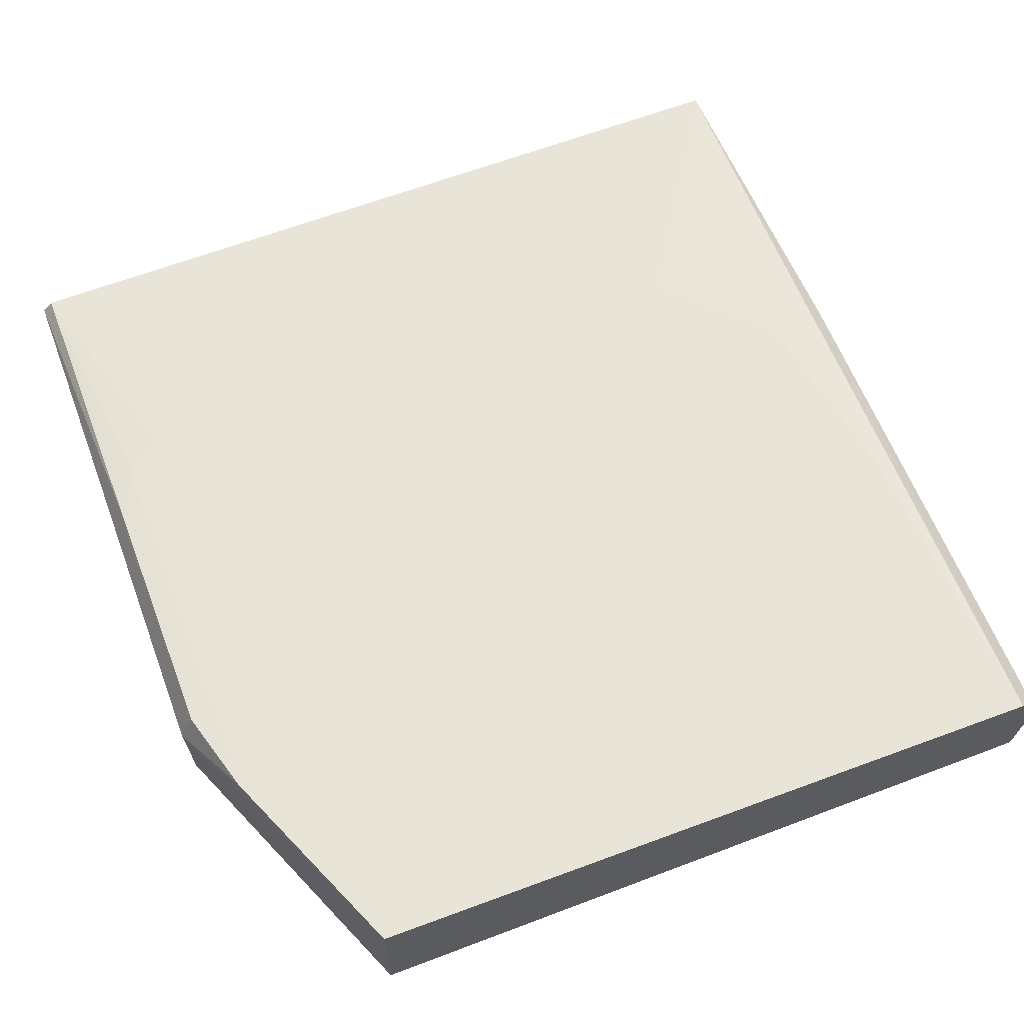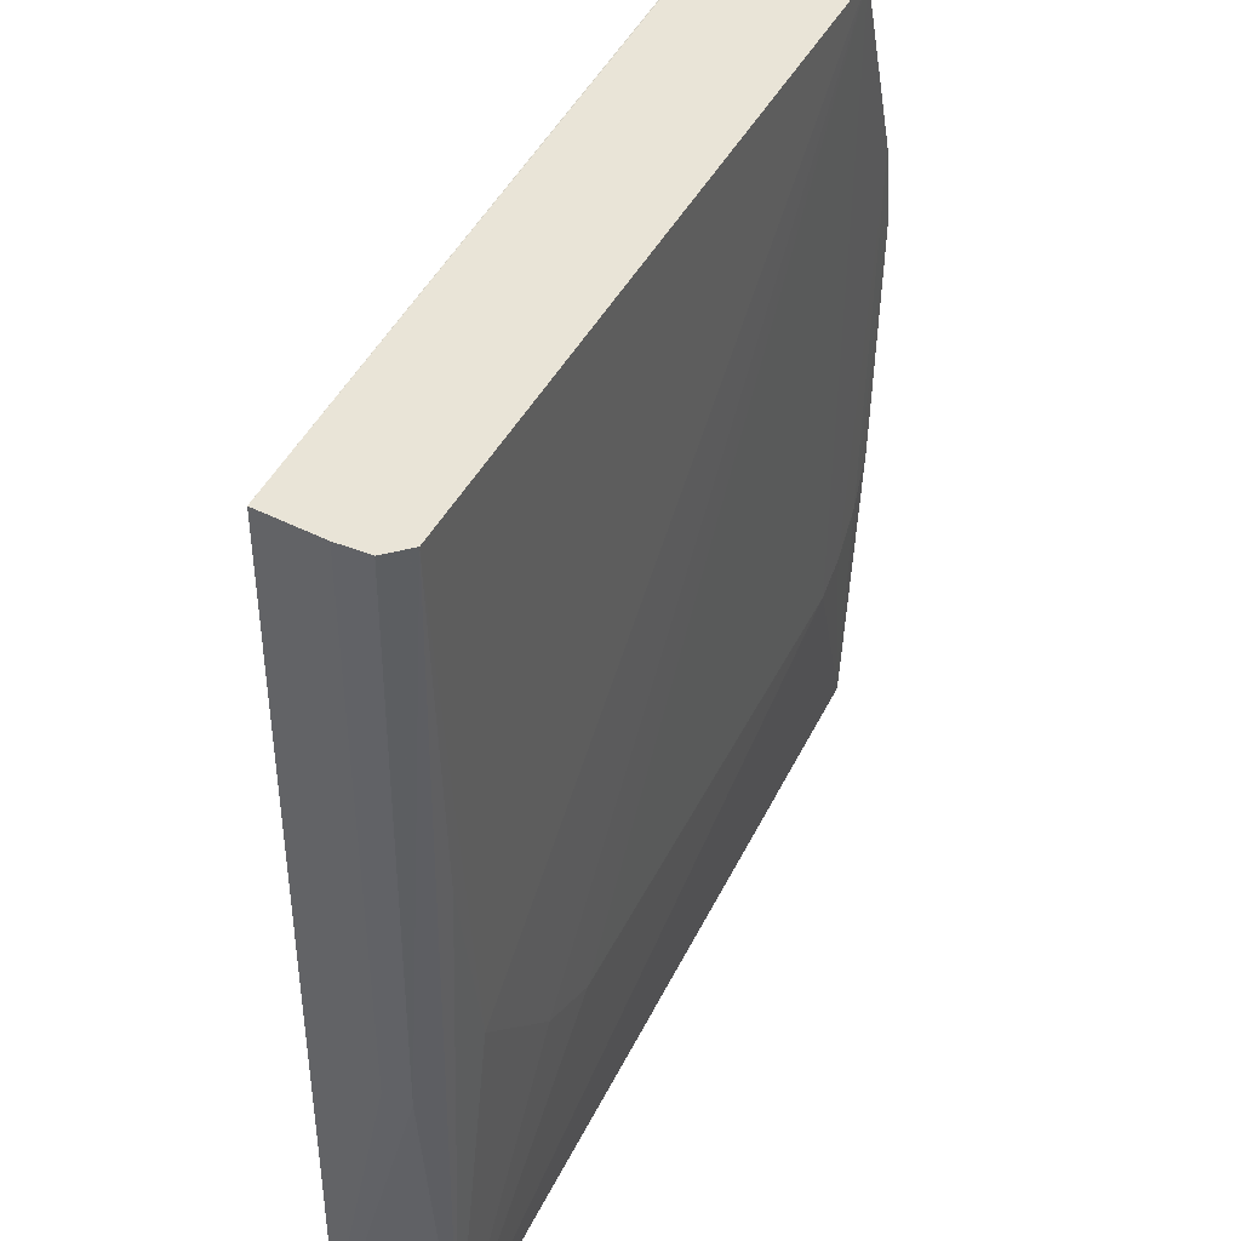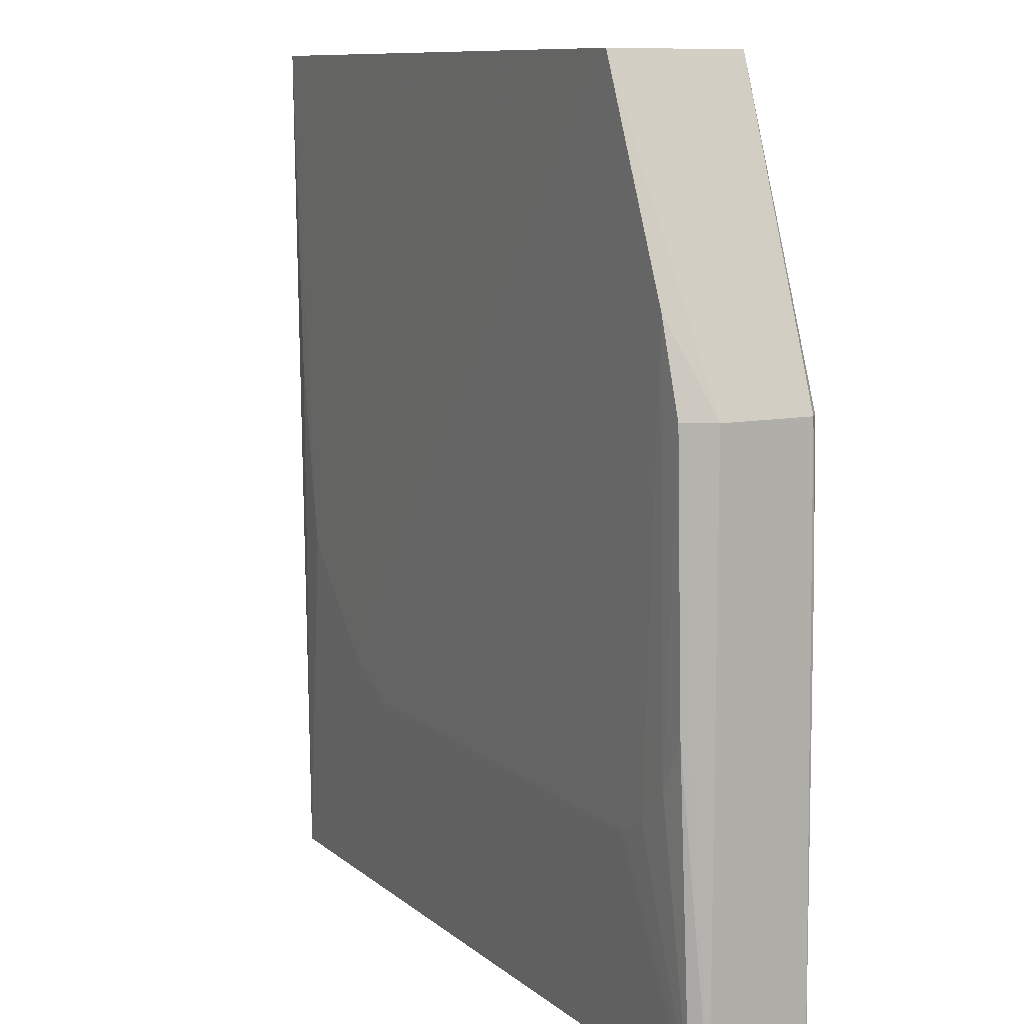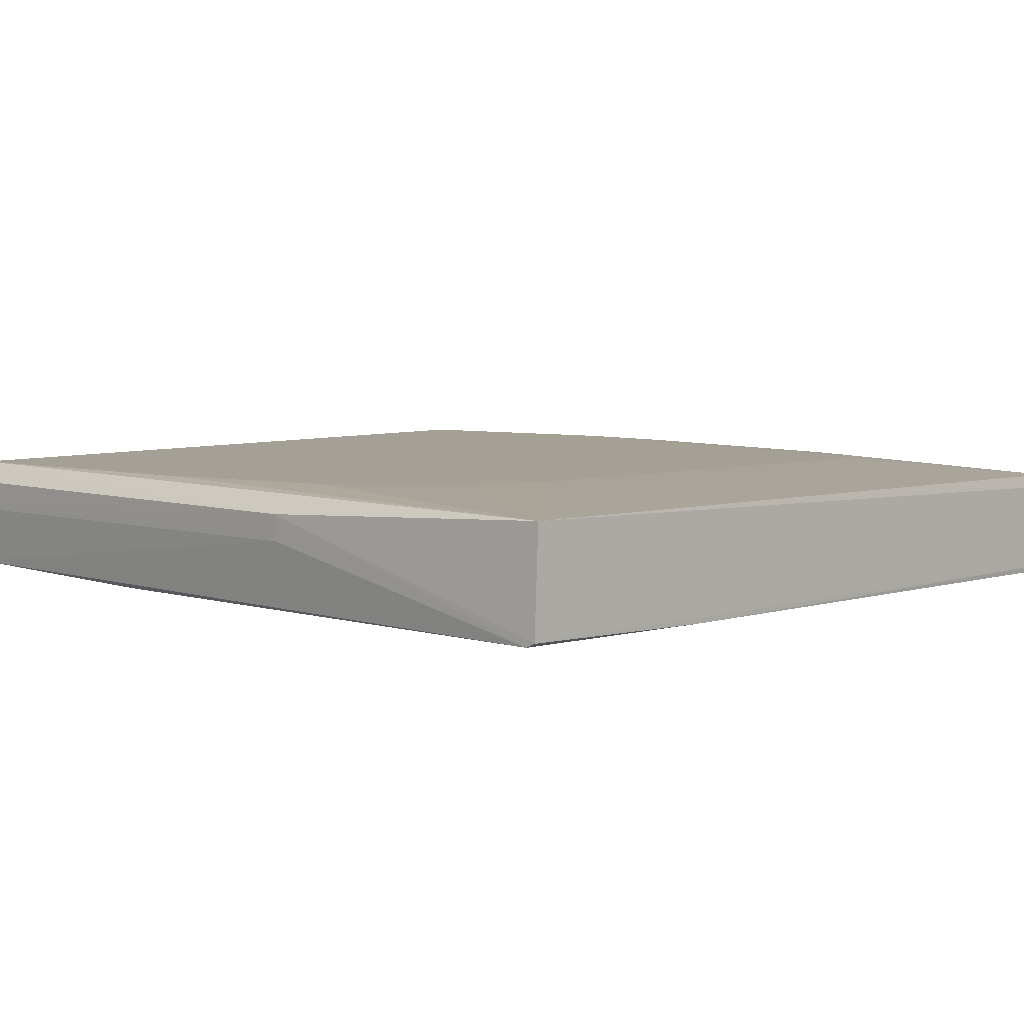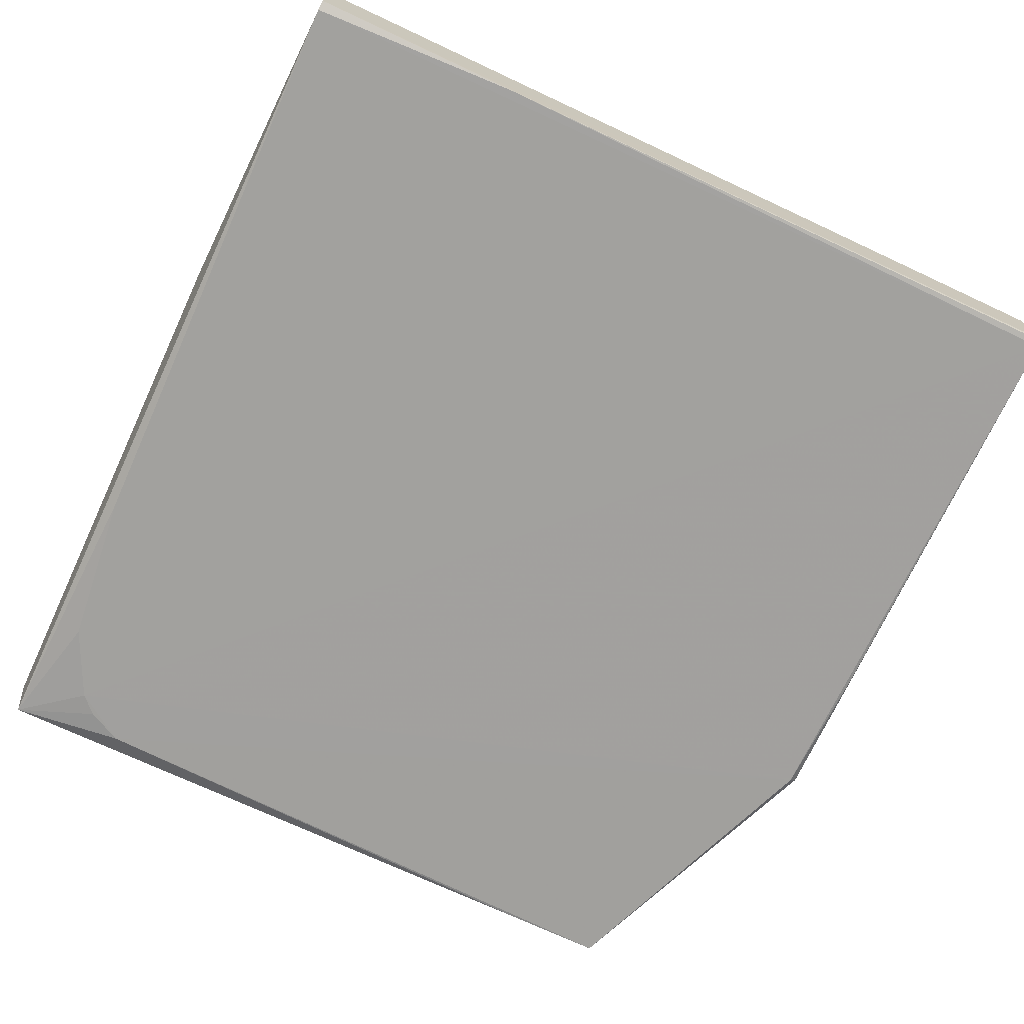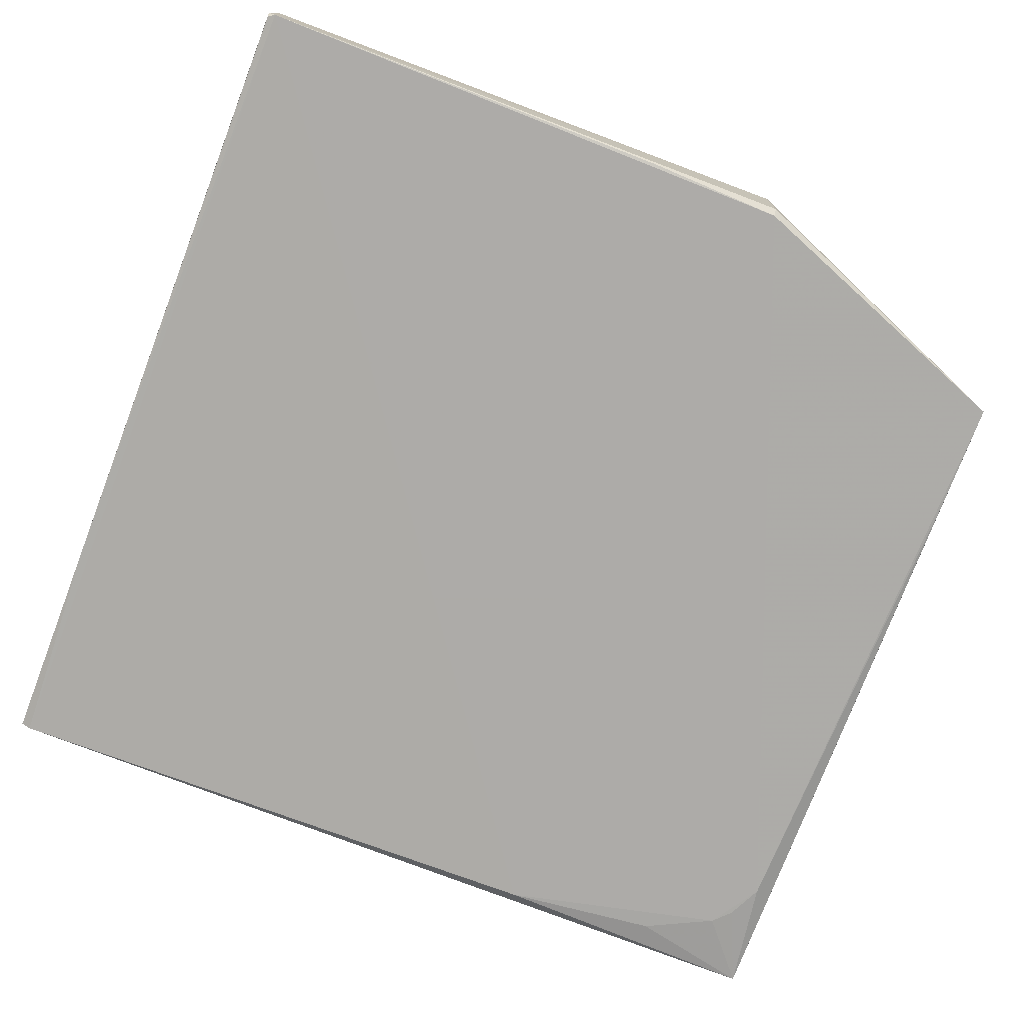
<metadata>
{"format":"obj","ext":"obj","renderer":"f3d","projection":"perspective","resolution":1024,"background":"white","views":[{"elev":62.0,"azim":-20.9,"up":"+Y"},{"elev":43.5,"azim":114.8,"up":"+Z"},{"elev":9.9,"azim":-116.8,"up":"+Z"},{"elev":5.2,"azim":134.6,"up":"+Y"},{"elev":-71.8,"azim":155.2,"up":"+Y"},{"elev":-76.7,"azim":-110.8,"up":"+Y"}]}
</metadata>
<code>
v 0.06857 0.0103 0.1461
v 0.07039 -0.008426 0.1461
v 0.06865 0.008659 0.000925
v -0.07042 0.005802 0.001251
v -0.04996 -0.009949 0.146
v 0.06954 -0.009509 0.002451
v -0.06433 0.01133 0.1114
v 0.07162 0.006875 0.1461
v -0.04993 0.01201 0.1461
v 0.06947 -0.008767 0.0008275
v -0.07046 -0.01016 0.002482
v 0.05995 -0.00985 0.1374
v -0.05279 0.01021 0.03625
v 0.07144 0.006236 0.05641
v -0.07087 0.005921 0.0969
v 0.05995 0.01026 0.05934
v 0.03395 -0.009654 0.0009567
v 0.06851 -0.009772 0.09978
v 0.05129 -0.009862 0.1431
v -0.06864 0.008071 0.001624
v 0.07156 0.001768 0.1461
v -0.07032 -0.009206 0.09686
v 0.06566 0.0102 0.09115
v 0.03104 0.01023 0.03622
v -0.07041 -0.008977 0.001246
v 0.06561 -0.009719 0.1258
v 0.05706 -0.00984 0.1402
v -0.03287 -0.009852 0.146
v -0.0692 -0.01024 0.09688
v -0.06429 0.0102 0.0449
v -0.06838 0.01088 0.09695
v 0.07136 0.001888 0.0564
v 0.04259 0.01027 0.04199
v -0.06978 -0.00997 0.001382
v -0.07008 -0.01003 0.07369
v -0.05857 0.01022 0.03914
v -0.06854 0.01007 0.05357
f 9 5 2
f 9 2 1
f 10 4 3
f 14 3 1
f 14 1 8
f 14 10 3
f 14 6 10
f 15 9 7
f 15 5 9
f 15 4 11
f 16 9 1
f 17 10 6
f 17 6 11
f 18 6 2
f 18 12 11
f 18 11 6
f 20 13 3
f 20 3 4
f 21 14 8
f 21 8 1
f 21 1 2
f 22 15 11
f 22 5 15
f 23 16 1
f 23 1 3
f 23 3 16
f 24 13 9
f 24 3 13
f 25 11 4
f 25 4 10
f 25 10 17
f 26 18 2
f 26 2 12
f 26 12 18
f 27 19 12
f 27 12 2
f 27 2 19
f 28 19 2
f 28 2 5
f 28 5 19
f 29 19 5
f 29 11 12
f 29 12 19
f 29 5 22
f 31 15 7
f 31 7 30
f 31 4 15
f 32 21 2
f 32 2 6
f 32 6 14
f 32 14 21
f 33 24 9
f 33 9 16
f 33 16 3
f 33 3 24
f 34 25 17
f 34 17 11
f 34 11 25
f 35 29 22
f 35 22 11
f 35 11 29
f 36 30 7
f 36 13 20
f 36 20 30
f 36 7 9
f 36 9 13
f 37 31 30
f 37 30 20
f 37 20 4
f 37 4 31

</code>
